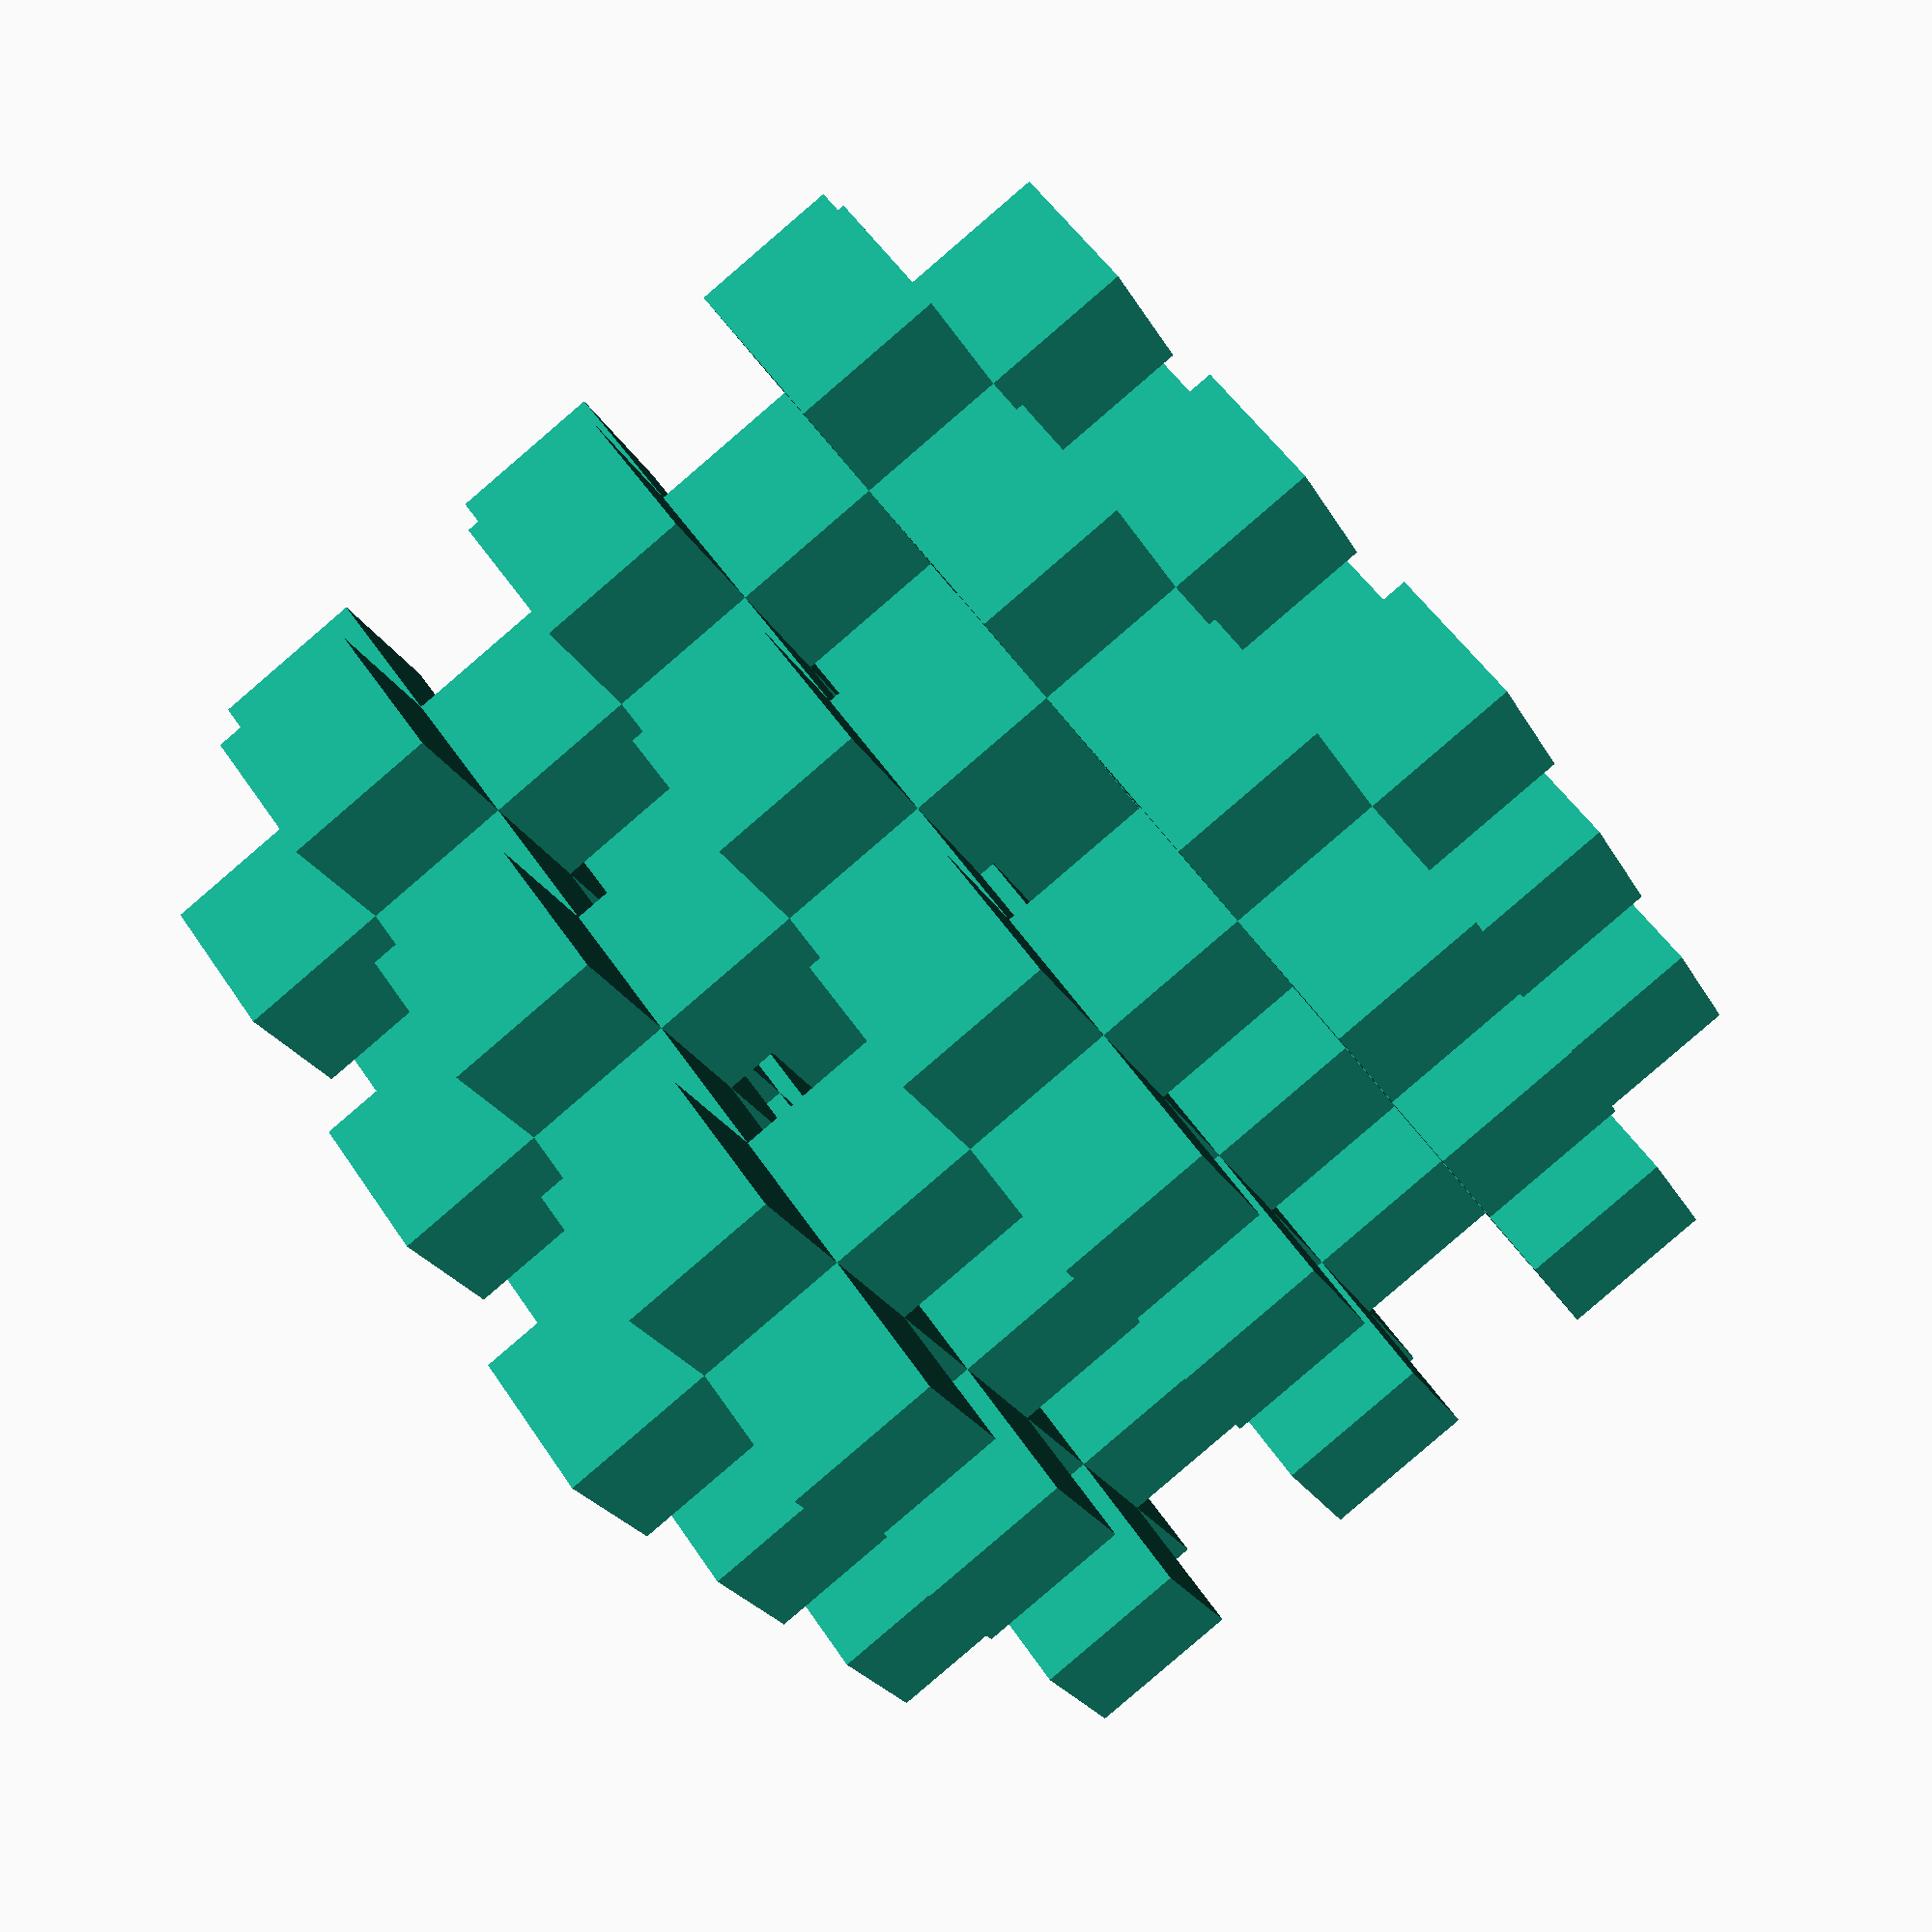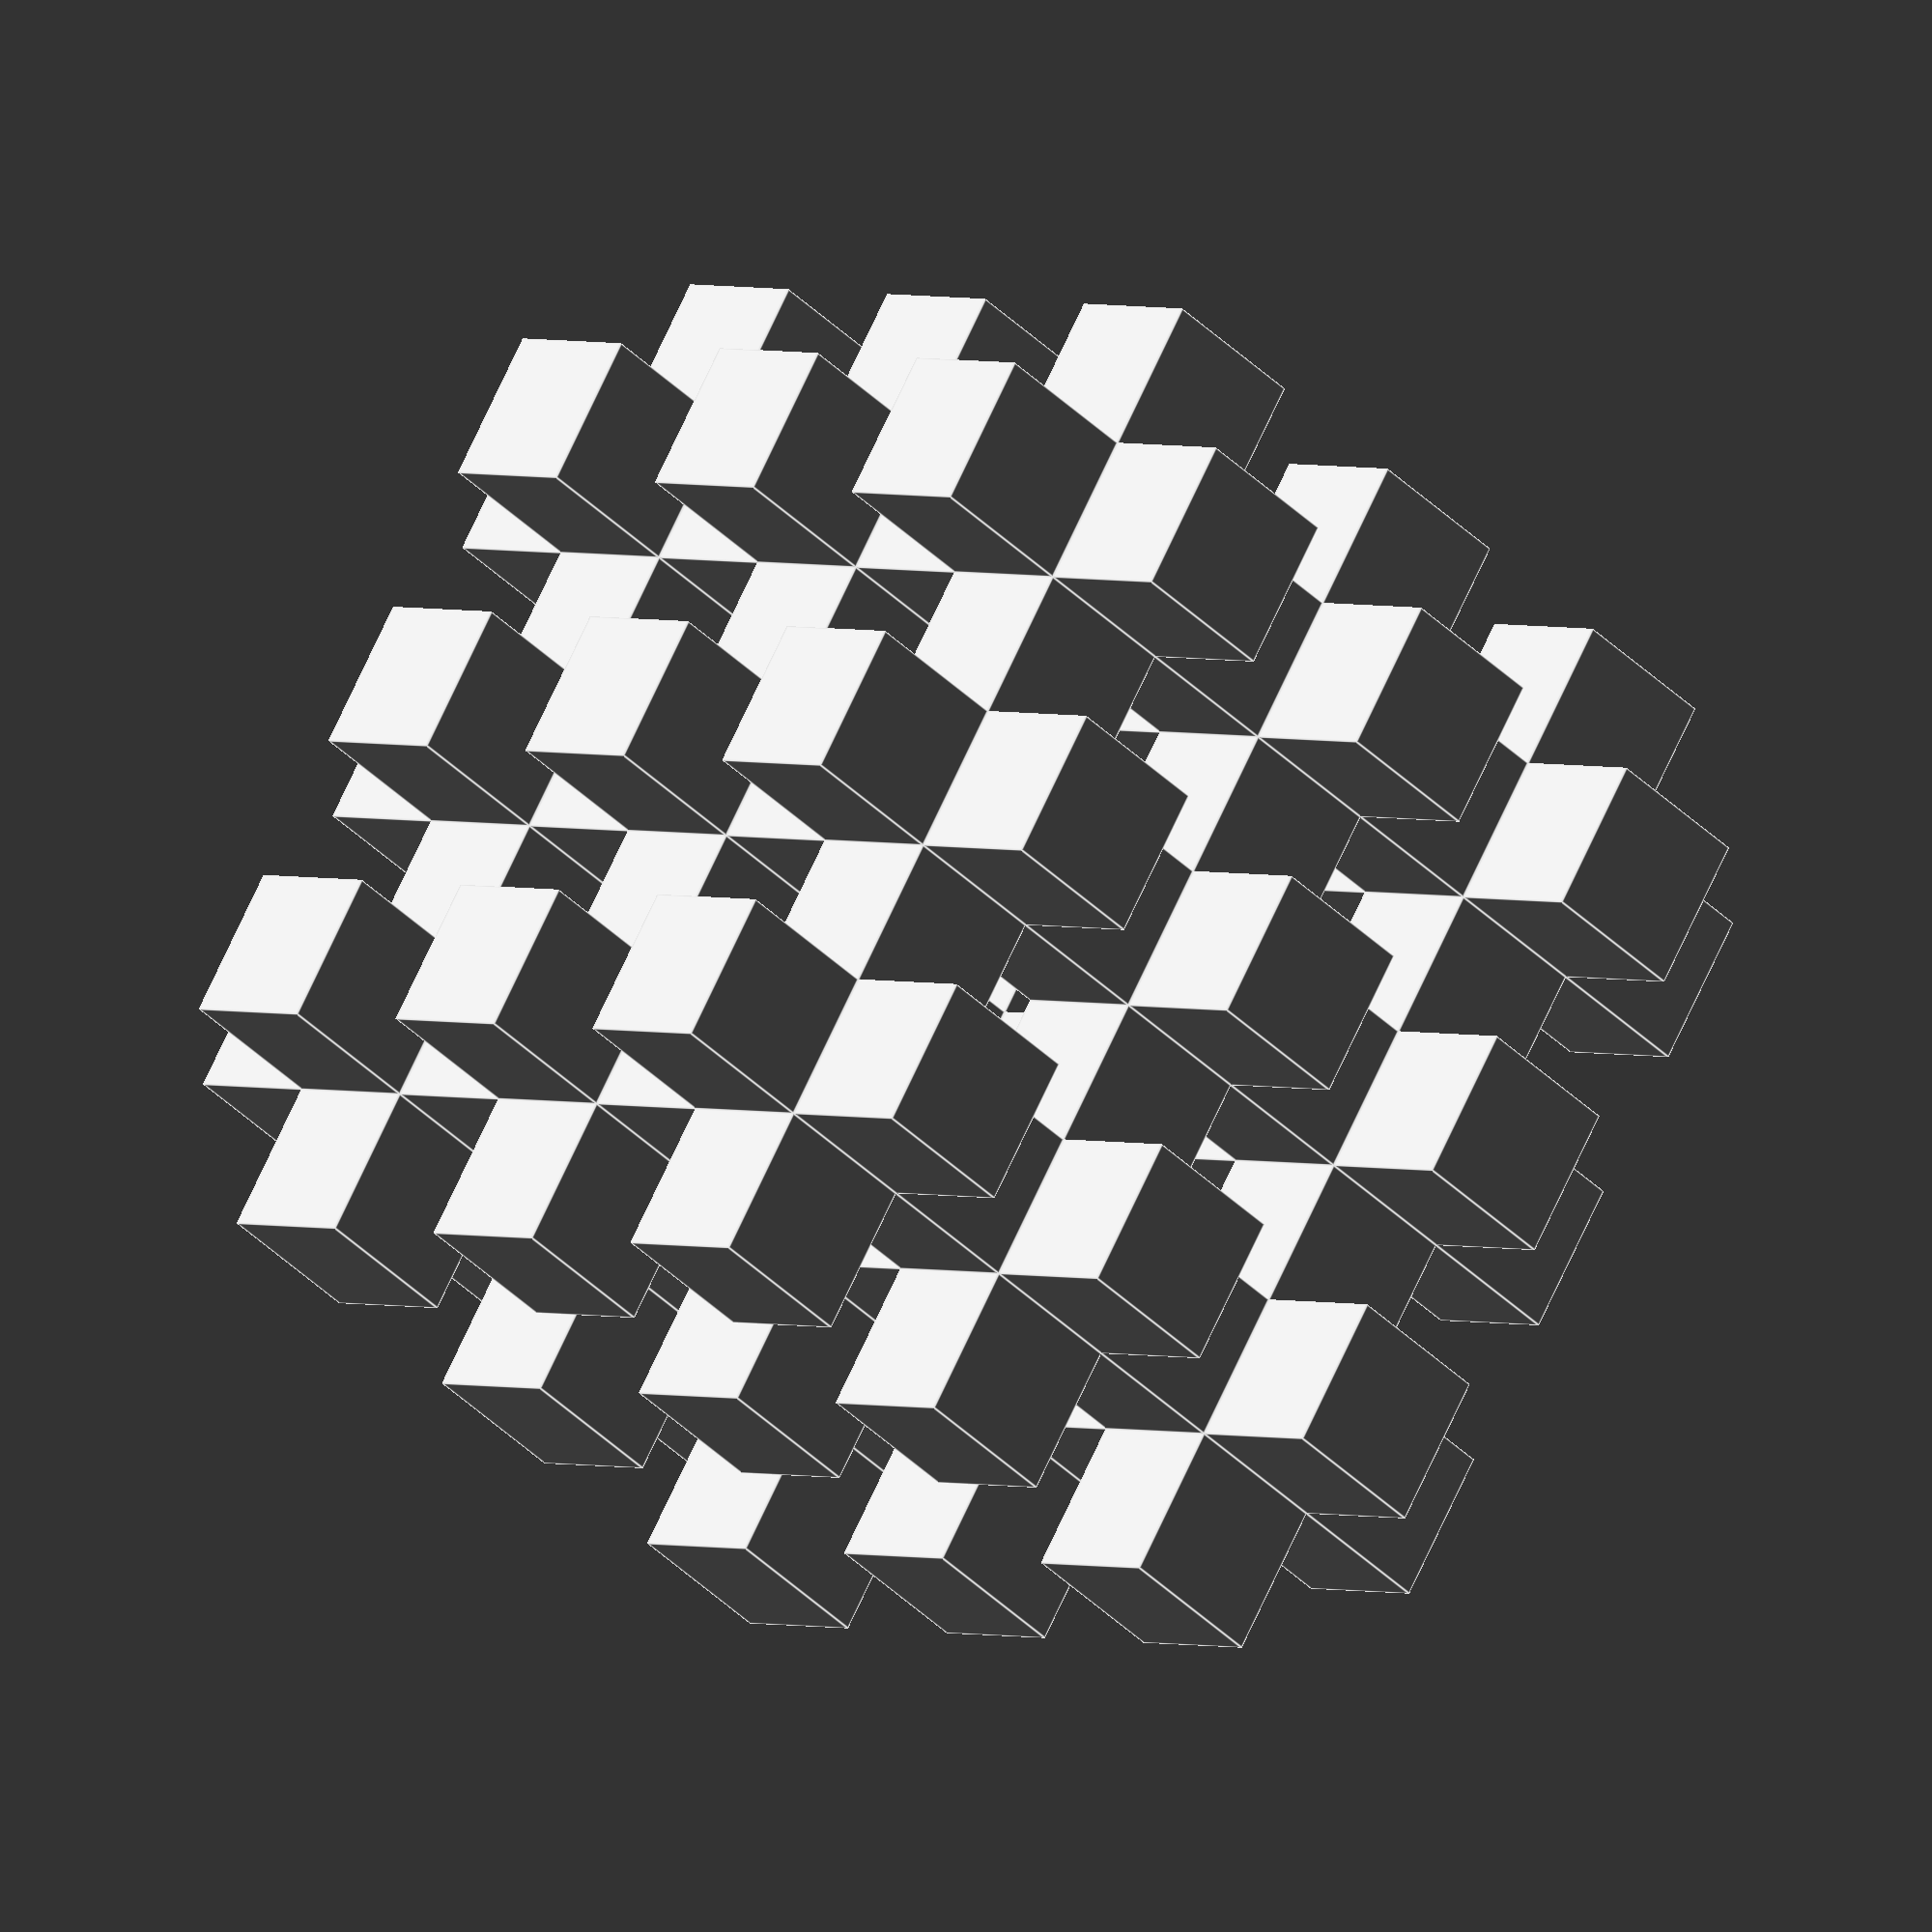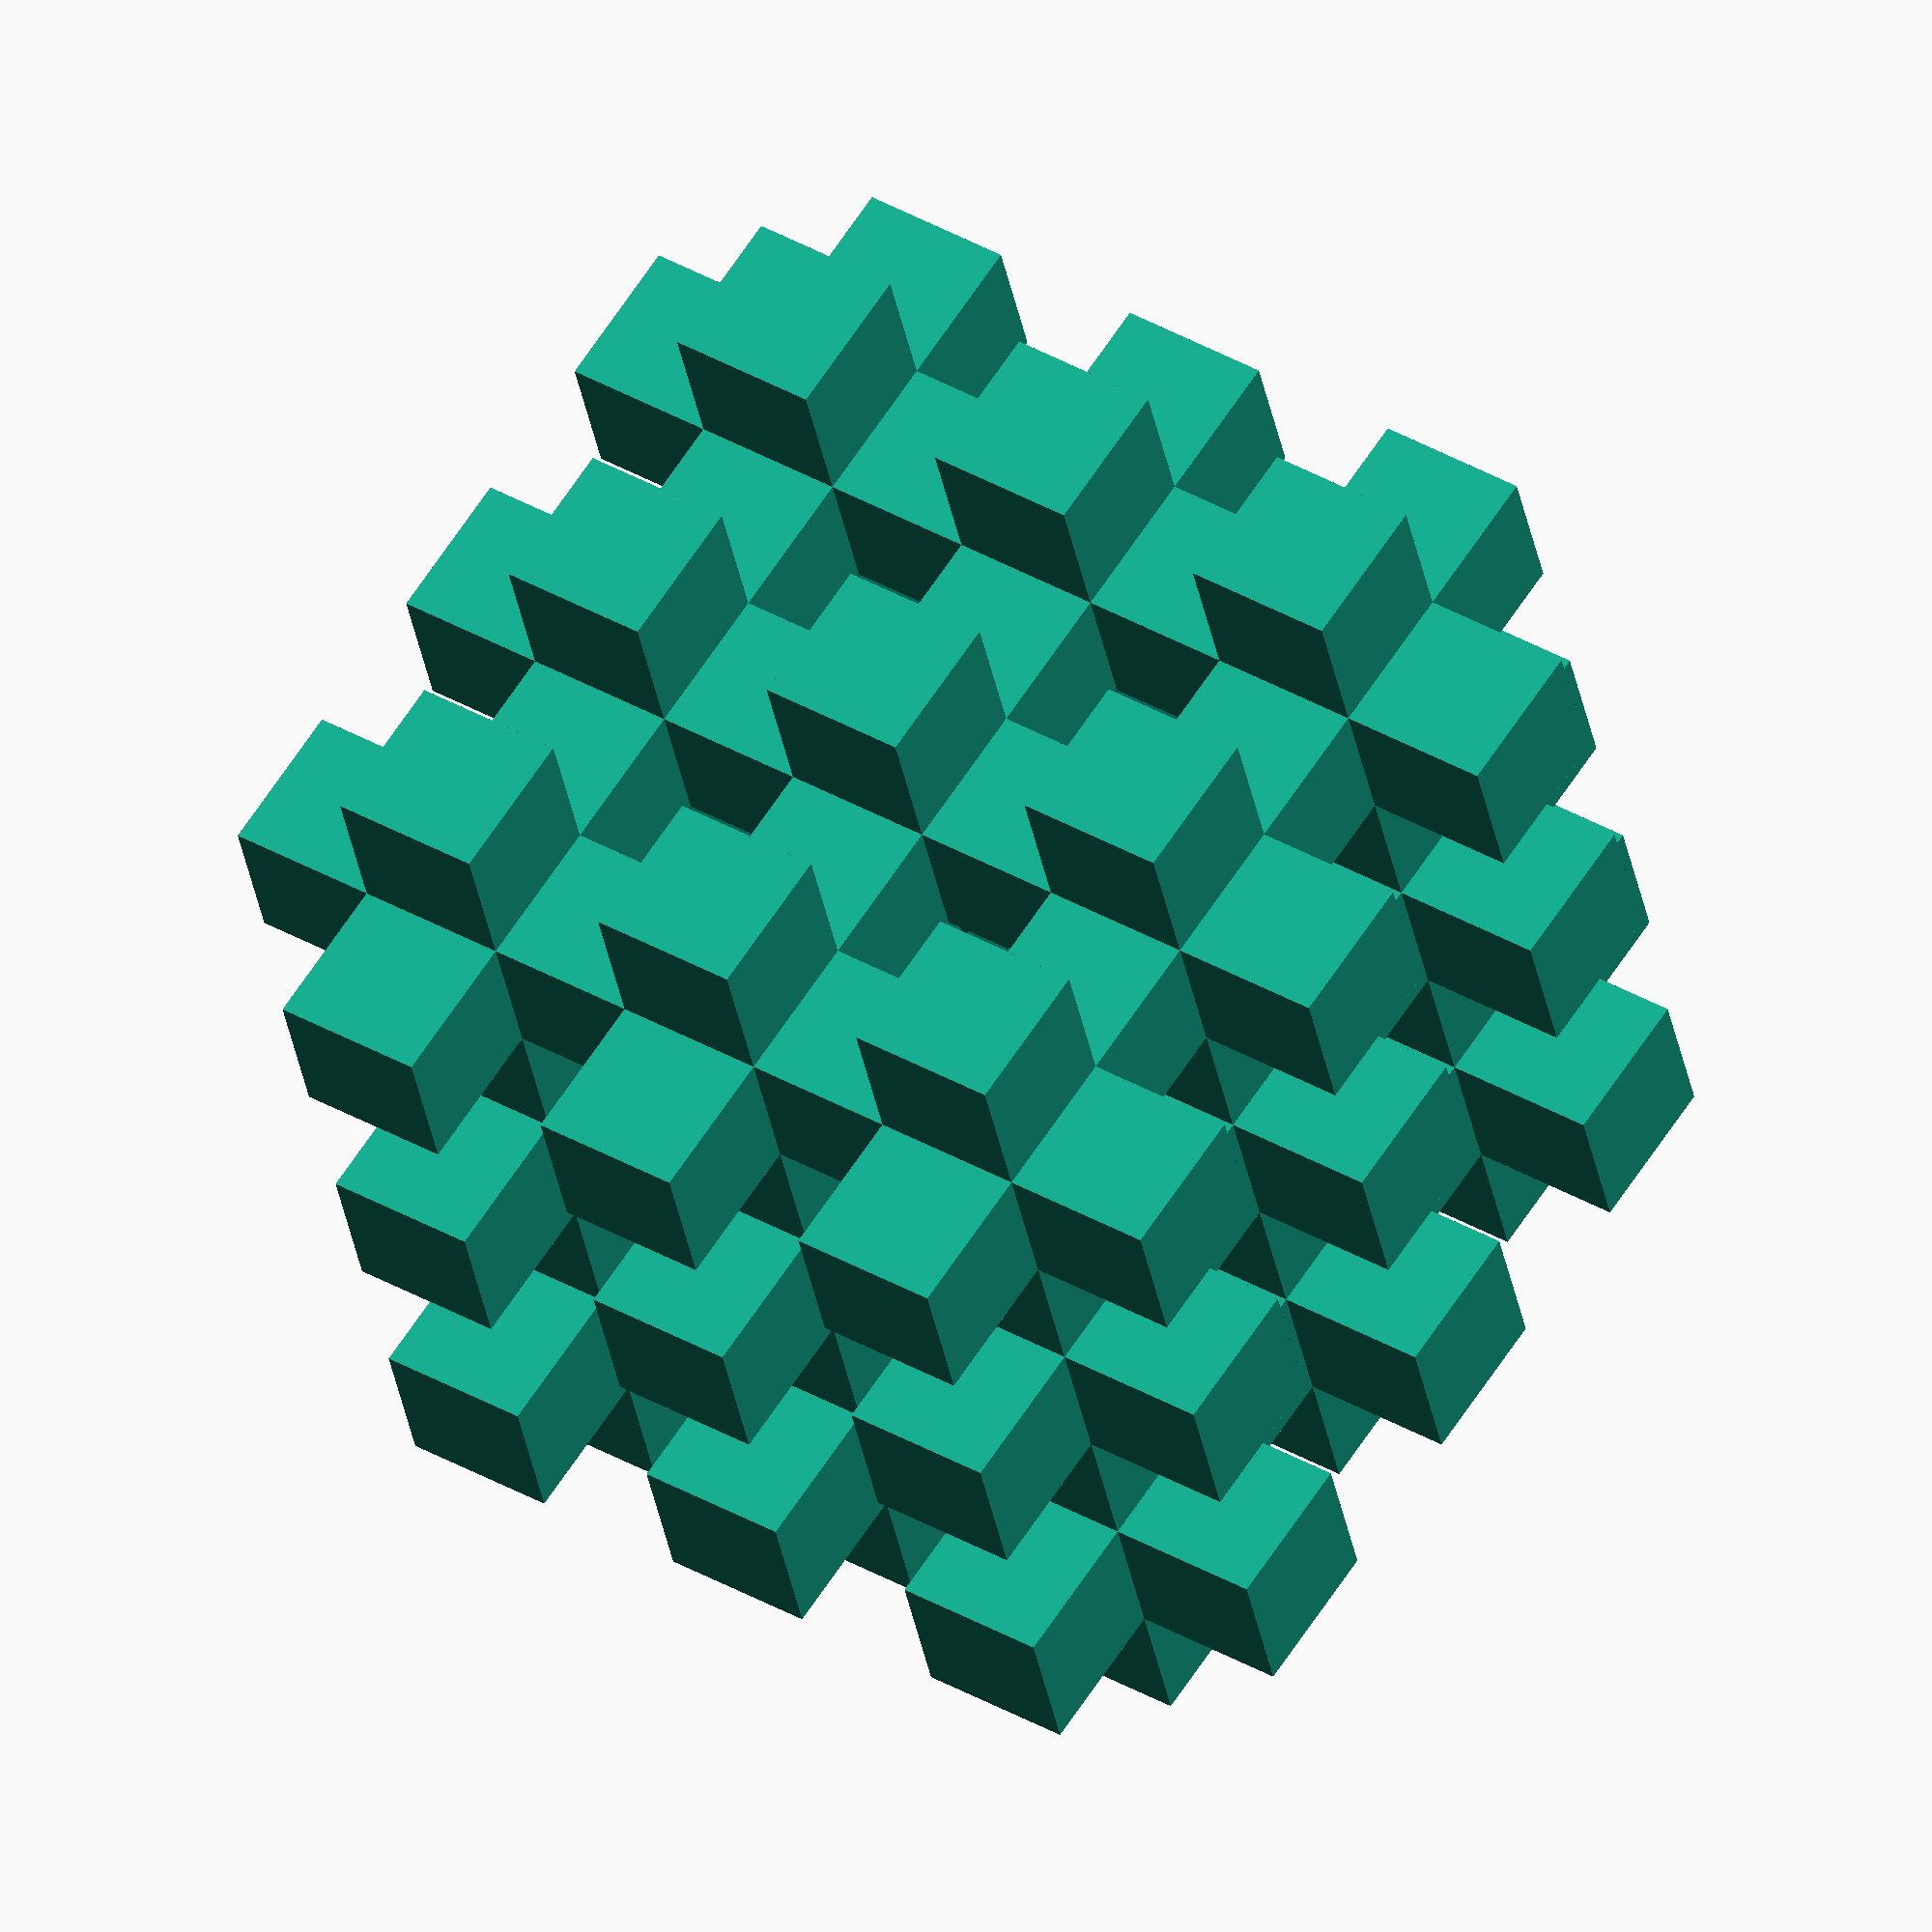
<openscad>
translate([ 0,  0,  5]) cube(1);
translate([ 0,  0, -1]) cube(1);
translate([ 0,  0,  3]) cube(1);
translate([ 0,  0,  1]) cube(1);
translate([ 0,  5,  0]) cube(1);
translate([ 0,  5,  2]) cube(1);
translate([ 0,  5,  4]) cube(1);
translate([ 0,  4,  5]) cube(1);
translate([ 0,  4, -1]) cube(1);
translate([ 0,  4,  3]) cube(1);
translate([ 0,  4,  1]) cube(1);
translate([ 0, -1,  0]) cube(1);
translate([ 0, -1,  2]) cube(1);
translate([ 0, -1,  4]) cube(1);
translate([ 0,  3,  0]) cube(1);
translate([ 0,  3,  2]) cube(1);
translate([ 0,  3,  4]) cube(1);
translate([ 0,  2,  5]) cube(1);
translate([ 0,  2, -1]) cube(1);
translate([ 0,  2,  3]) cube(1);
translate([ 0,  2,  1]) cube(1);
translate([ 0,  1,  0]) cube(1);
translate([ 0,  1,  2]) cube(1);
translate([ 0,  1,  4]) cube(1);
translate([ 5,  0,  0]) cube(1);
translate([ 5,  0,  2]) cube(1);
translate([ 5,  0,  4]) cube(1);
translate([ 5,  2,  0]) cube(1);
translate([ 5,  2,  2]) cube(1);
translate([ 5,  2,  4]) cube(1);
translate([ 5,  4,  0]) cube(1);
translate([ 5,  4,  2]) cube(1);
translate([ 5,  4,  4]) cube(1);
translate([ 4,  0,  5]) cube(1);
translate([ 4,  0, -1]) cube(1);
translate([ 4,  0,  3]) cube(1);
translate([ 4,  0,  1]) cube(1);
translate([ 4,  5,  0]) cube(1);
translate([ 4,  5,  2]) cube(1);
translate([ 4,  5,  4]) cube(1);
translate([ 4,  4,  5]) cube(1);
translate([ 4,  4, -1]) cube(1);
translate([ 4,  4,  3]) cube(1);
translate([ 4,  4,  1]) cube(1);
translate([ 4, -1,  0]) cube(1);
translate([ 4, -1,  2]) cube(1);
translate([ 4, -1,  4]) cube(1);
translate([ 4,  3,  0]) cube(1);
translate([ 4,  3,  2]) cube(1);
translate([ 4,  3,  4]) cube(1);
translate([ 4,  2,  5]) cube(1);
translate([ 4,  2, -1]) cube(1);
translate([ 4,  2,  3]) cube(1);
translate([ 4,  2,  1]) cube(1);
translate([ 4,  1,  0]) cube(1);
translate([ 4,  1,  2]) cube(1);
translate([ 4,  1,  4]) cube(1);
translate([-1,  0,  0]) cube(1);
translate([-1,  0,  2]) cube(1);
translate([-1,  0,  4]) cube(1);
translate([-1,  2,  0]) cube(1);
translate([-1,  2,  2]) cube(1);
translate([-1,  2,  4]) cube(1);
translate([-1,  4,  0]) cube(1);
translate([-1,  4,  2]) cube(1);
translate([-1,  4,  4]) cube(1);
translate([ 3,  0,  0]) cube(1);
translate([ 3,  0,  2]) cube(1);
translate([ 3,  0,  4]) cube(1);
translate([ 3,  2,  0]) cube(1);
translate([ 3,  2,  4]) cube(1);
translate([ 3,  4,  0]) cube(1);
translate([ 3,  4,  2]) cube(1);
translate([ 3,  4,  4]) cube(1);
translate([ 2,  0,  5]) cube(1);
translate([ 2,  0, -1]) cube(1);
translate([ 2,  0,  3]) cube(1);
translate([ 2,  0,  1]) cube(1);
translate([ 2,  5,  0]) cube(1);
translate([ 2,  5,  2]) cube(1);
translate([ 2,  5,  4]) cube(1);
translate([ 2,  4,  5]) cube(1);
translate([ 2,  4, -1]) cube(1);
translate([ 2,  4,  3]) cube(1);
translate([ 2,  4,  1]) cube(1);
translate([ 2, -1,  0]) cube(1);
translate([ 2, -1,  2]) cube(1);
translate([ 2, -1,  4]) cube(1);
translate([ 2,  3,  0]) cube(1);
translate([ 2,  3,  4]) cube(1);
translate([ 2,  2,  5]) cube(1);
translate([ 2,  2, -1]) cube(1);
translate([ 2,  1,  0]) cube(1);
translate([ 2,  1,  4]) cube(1);
translate([ 1,  0,  0]) cube(1);
translate([ 1,  0,  2]) cube(1);
translate([ 1,  0,  4]) cube(1);
translate([ 1,  2,  0]) cube(1);
translate([ 1,  2,  4]) cube(1);
translate([ 1,  4,  0]) cube(1);
translate([ 1,  4,  2]) cube(1);
translate([ 1,  4,  4]) cube(1);

</openscad>
<views>
elev=265.9 azim=304.9 roll=229.4 proj=p view=solid
elev=289.4 azim=43.8 roll=24.5 proj=o view=edges
elev=139.1 azim=197.5 roll=55.6 proj=o view=solid
</views>
